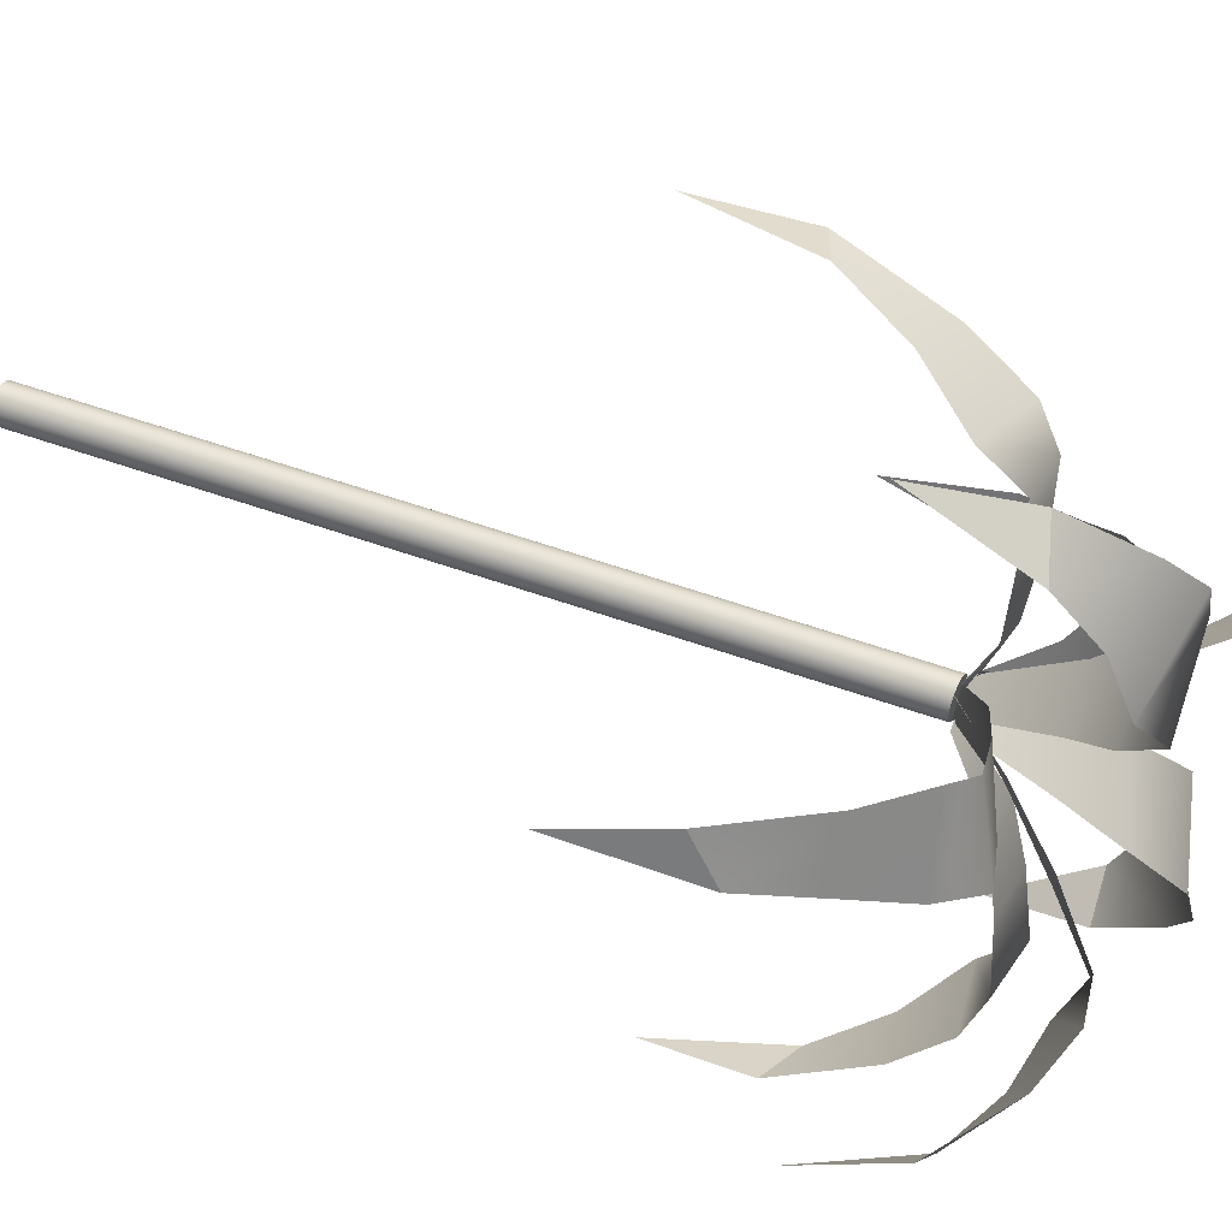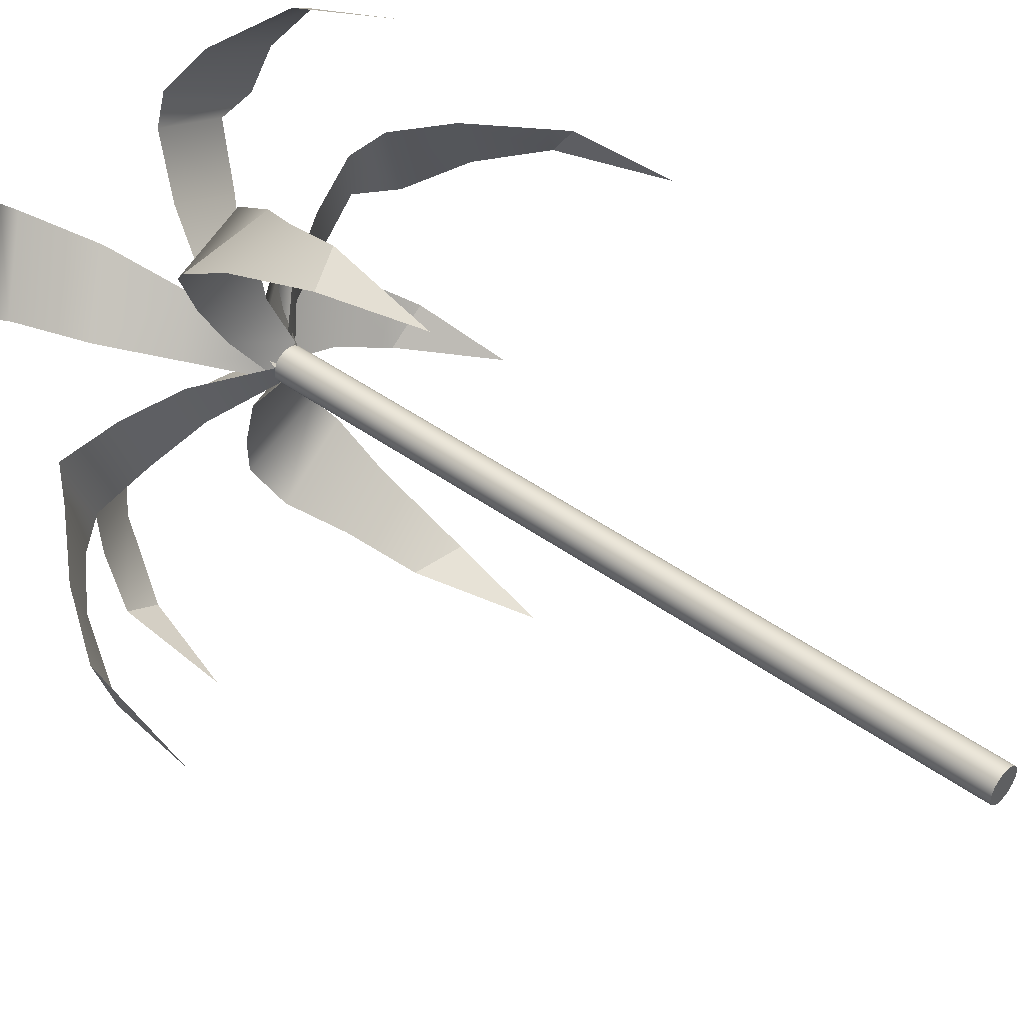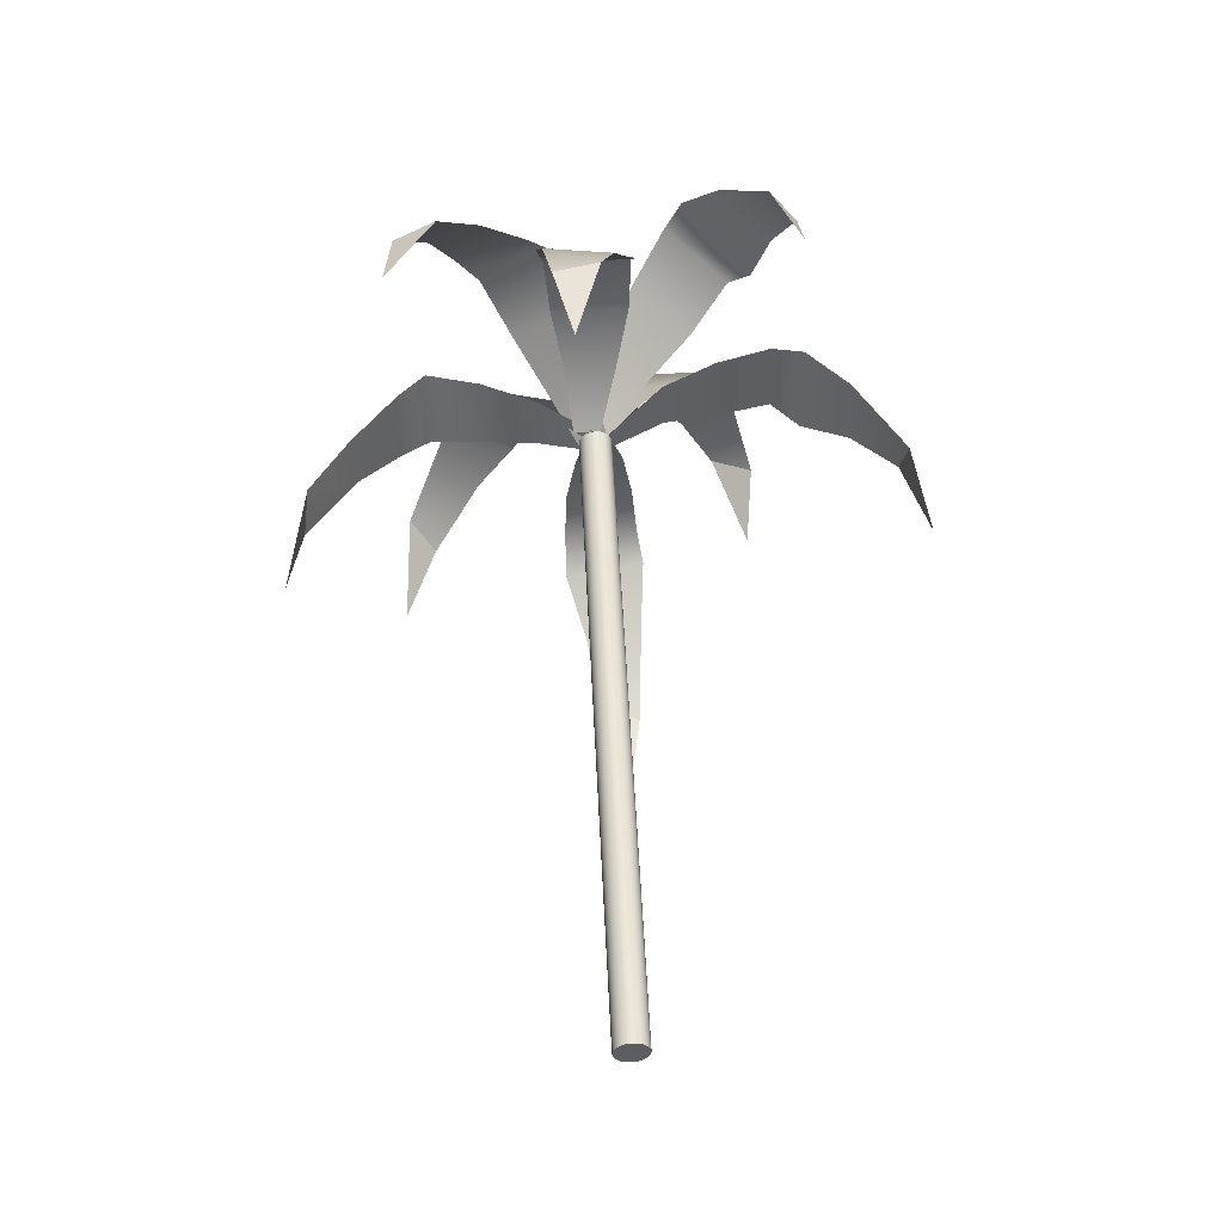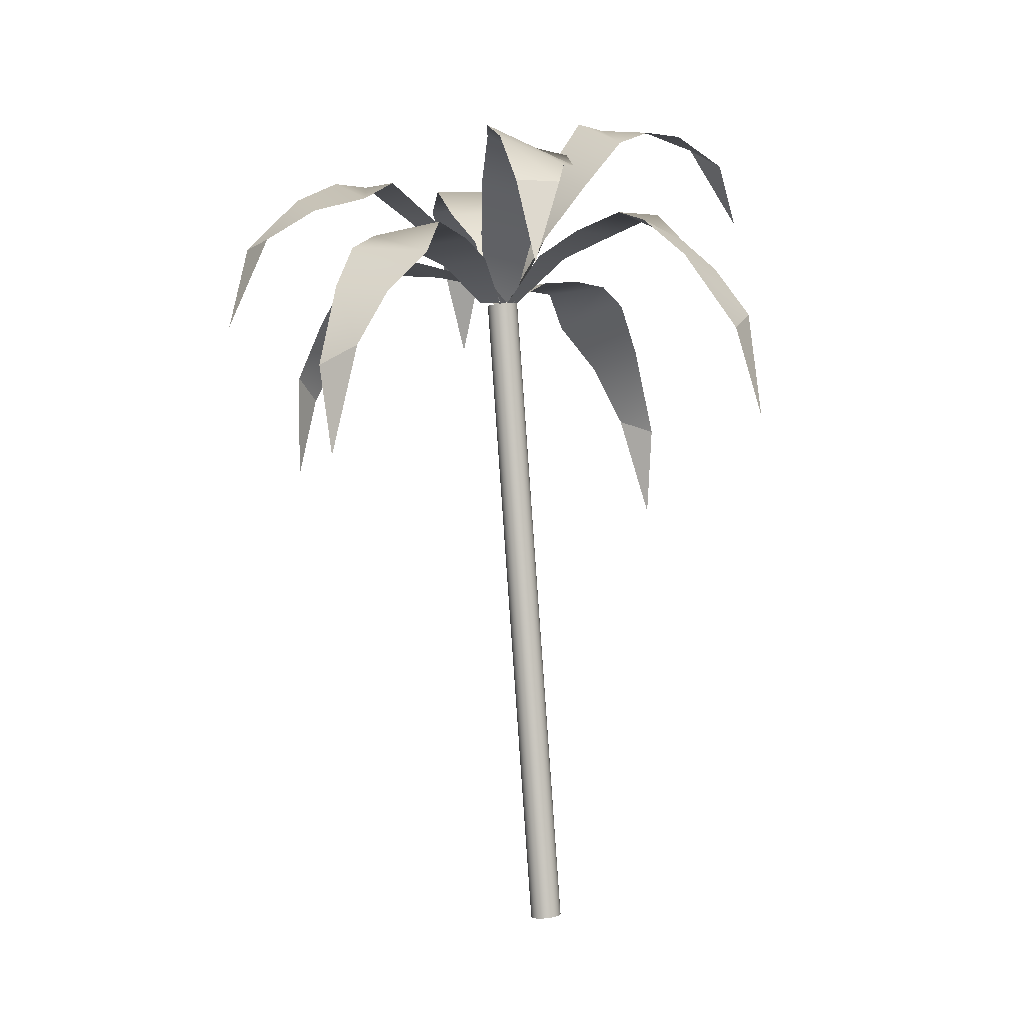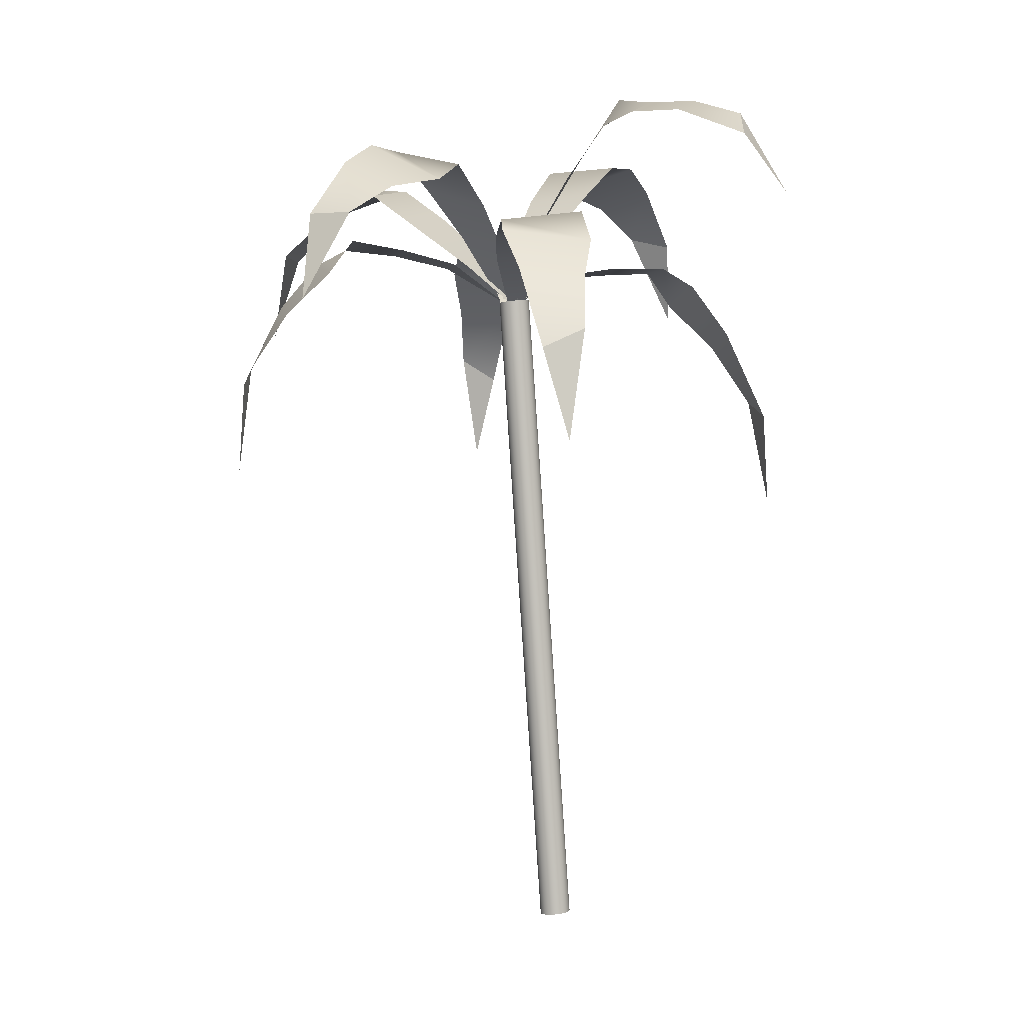
<metadata>
{"format":"obj","ext":"obj","renderer":"f3d","projection":"perspective","resolution":1024,"background":"white","views":[{"elev":40.9,"azim":109.2,"up":"+Z"},{"elev":51.0,"azim":-54.4,"up":"+Z"},{"elev":-42.4,"azim":166.5,"up":"+Y"},{"elev":-1.9,"azim":-162.6,"up":"+Y"},{"elev":4.8,"azim":-115.9,"up":"+Y"}]}
</metadata>
<code>
v 414.1 34.04 103.5
v 412.8 39.76 103.8
v 411.8 42.77 105.6
v 410.3 45.05 107.5
v 410.1 46.81 108.8
v 409.5 46.31 111.7
v 409.4 45.6 114.6
v 409.6 43.52 117.8
v 415.1 38.81 104.1
v 415.1 43.24 106.5
v 415 45.59 108.5
v 414.3 46.44 110
v 413.3 46.13 112.7
v 412.1 45.42 115.4
v 410.9 43.65 118.1
v 404.5 32.02 132.4
v 406.1 37.66 132.1
v 407.4 40.83 130.3
v 408.9 43.27 128.4
v 409.3 45.21 127.1
v 409.9 45.09 124.2
v 410.1 44.81 121.3
v 410.2 43.58 119.3
v 404.1 36.95 131.8
v 404.5 41.71 129.5
v 404.9 44.35 127.5
v 405.6 45.36 126
v 406.5 45.38 123.3
v 407.7 44.97 120.6
v 409.1 43.5 117.9
v 393.7 36.39 113.8
v 394.6 41.99 115.1
v 396.7 44.69 116.2
v 398.8 46.62 117.7
v 400.3 48.17 118
v 403.1 47.22 118.5
v 406 46.06 118.7
v 408.9 43.63 118.9
v 394.8 41.05 112.9
v 397.6 45.08 112.9
v 399.9 47.09 113.1
v 401.5 47.69 113.8
v 404.2 46.95 114.8
v 406.7 45.82 116
v 409.1 43.53 117.9
v 424.2 34.14 122.9
v 423.7 39.97 121.8
v 421.9 43 120.8
v 419.9 45.32 119.4
v 418.6 47.04 119.2
v 415.7 46.45 118.6
v 412.8 45.59 118.4
v 409.9 43.47 117.8
v 423.4 38.76 123.8
v 421.1 43.05 123.7
v 419 45.3 123.5
v 417.5 46.14 122.9
v 414.7 45.79 121.9
v 412.1 45.08 120.7
v 409.8 43.68 119.3
v 398.3 49.39 129.4
v 400.7 53.76 127.9
v 402.9 54.58 126.3
v 405.4 54.66 124.9
v 406.5 54.83 123.5
v 408 51.75 122.1
v 409.2 48.33 120.3
v 409 44.06 119.3
v 398.6 52.49 126.9
v 400.5 53.78 123.9
v 401.9 53.69 121.8
v 403.2 53 120.8
v 405.1 50.23 119.5
v 407.1 47.22 118.6
v 409.1 43.59 117.9
v 422.3 41.56 108.6
v 420 46.27 108.5
v 417.6 47.9 109.5
v 415 48.62 110.5
v 413.8 49.58 111.5
v 412 47.63 113.6
v 410.5 45.56 115.9
v 409.2 43.51 118
v 421.8 45.99 109.9
v 419.8 49 112.1
v 418.1 50.19 113.9
v 416.7 50.06 114.8
v 414.5 48.21 116.5
v 412.3 45.92 118
v 410.2 43.5 119.2
v 416.8 42.62 132.8
v 417.3 47.54 130.4
v 416.7 49.36 127.9
v 416.3 50.29 125.1
v 415.5 51.33 123.8
v 413.8 49.49 121.6
v 411.7 47.5 119.8
v 410 43.69 118
v 415.6 47.06 132
v 413.8 50.21 129.5
v 412.3 51.49 127.6
v 411.7 51.48 126
v 410.4 49.78 123.6
v 409.4 47.66 121.2
v 408.9 43.59 118.9
v 403.1 43.5 103.2
v 402.5 47.95 105.6
v 403 49.37 108.2
v 403.3 49.85 111
v 404.1 50.71 112.5
v 405.5 48.64 114.7
v 407.4 46.51 116.6
v 409 43.5 118.5
v 404.4 47.91 104.2
v 406.1 50.77 106.8
v 407.4 51.85 108.9
v 408 51.59 110.5
v 409.1 49.59 112.9
v 409.9 47.13 115.4
v 410.5 44.06 117.7
v 407.6 8.407 121
v 407.8 8.382 120.9
v 408.1 8.353 120.8
v 408.2 8.325 120.6
v 408.3 8.3 120.4
v 408.4 8.28 120.1
v 408.3 8.267 119.8
v 408.2 8.263 119.6
v 408 8.268 119.4
v 407.8 8.281 119.3
v 407.5 8.302 119.3
v 407.2 8.328 119.3
v 407 8.356 119.5
v 406.8 8.385 119.7
v 406.7 8.41 119.9
v 406.7 8.43 120.2
v 406.7 8.443 120.4
v 406.9 8.447 120.7
v 407.1 8.442 120.8
v 407.3 8.428 120.9
v 409.7 43.59 119.4
v 409.9 43.57 119.3
v 410.2 43.54 119.2
v 410.4 43.51 119
v 410.5 43.49 118.8
v 410.5 43.47 118.5
v 410.4 43.45 118.2
v 410.3 43.45 118
v 410.1 43.46 117.8
v 409.9 43.47 117.7
v 409.6 43.49 117.7
v 409.4 43.52 117.7
v 409.1 43.54 117.9
v 408.9 43.57 118.1
v 408.8 43.6 118.3
v 408.8 43.62 118.6
v 408.9 43.63 118.8
v 409 43.63 119
v 409.2 43.63 119.2
v 409.4 43.62 119.3
v 407.5 8.355 120.1
v 409.6 43.54 118.5
v 414.1 34.04 103.5
v 412.8 39.76 103.8
v 411.8 42.77 105.6
v 410.3 45.05 107.5
v 410.1 46.81 108.8
v 409.5 46.31 111.7
v 409.4 45.6 114.6
v 409.6 43.52 117.8
v 415.1 38.81 104.1
v 415.1 43.24 106.5
v 415 45.59 108.5
v 414.3 46.44 110
v 413.3 46.13 112.7
v 412.1 45.42 115.4
v 410.9 43.65 118.1
v 404.5 32.02 132.4
v 406.1 37.66 132.1
v 407.4 40.83 130.3
v 408.9 43.27 128.4
v 409.3 45.21 127.1
v 409.9 45.09 124.2
v 410.1 44.81 121.3
v 410.2 43.58 119.3
v 404.1 36.95 131.8
v 404.5 41.71 129.5
v 404.9 44.35 127.5
v 405.6 45.36 126
v 406.5 45.38 123.3
v 407.7 44.97 120.6
v 409.1 43.5 117.9
v 393.7 36.39 113.8
v 394.6 41.99 115.1
v 396.7 44.69 116.2
v 398.8 46.62 117.7
v 400.3 48.17 118
v 403.1 47.22 118.5
v 406 46.06 118.7
v 408.9 43.63 118.9
v 394.8 41.05 112.9
v 397.6 45.08 112.9
v 399.9 47.09 113.1
v 401.5 47.69 113.8
v 404.2 46.95 114.8
v 406.7 45.82 116
v 409.1 43.53 117.9
v 424.2 34.14 122.9
v 423.7 39.97 121.8
v 421.9 43 120.8
v 419.9 45.32 119.4
v 418.6 47.04 119.2
v 415.7 46.45 118.6
v 412.8 45.59 118.4
v 409.9 43.47 117.8
v 423.4 38.76 123.8
v 421.1 43.05 123.7
v 419 45.3 123.5
v 417.5 46.14 122.9
v 414.7 45.79 121.9
v 412.1 45.08 120.7
v 409.8 43.68 119.3
v 398.3 49.39 129.4
v 400.7 53.76 127.9
v 402.9 54.58 126.3
v 405.4 54.66 124.9
v 406.5 54.83 123.5
v 408 51.75 122.1
v 409.2 48.33 120.3
v 409 44.06 119.3
v 398.6 52.49 126.9
v 400.5 53.78 123.9
v 401.9 53.69 121.8
v 403.2 53 120.8
v 405.1 50.23 119.5
v 407.1 47.22 118.6
v 409.1 43.59 117.9
v 422.3 41.56 108.6
v 420 46.27 108.5
v 417.6 47.9 109.5
v 415 48.62 110.5
v 413.8 49.58 111.5
v 412 47.63 113.6
v 410.5 45.56 115.9
v 409.2 43.51 118
v 421.8 45.99 109.9
v 419.8 49 112.1
v 418.1 50.19 113.9
v 416.7 50.06 114.8
v 414.5 48.21 116.5
v 412.3 45.92 118
v 410.2 43.5 119.2
v 416.8 42.62 132.8
v 417.3 47.54 130.4
v 416.7 49.36 127.9
v 416.3 50.29 125.1
v 415.5 51.33 123.8
v 413.8 49.49 121.6
v 411.7 47.5 119.8
v 410 43.69 118
v 415.6 47.06 132
v 413.8 50.21 129.5
v 412.3 51.49 127.6
v 411.7 51.48 126
v 410.4 49.78 123.6
v 409.4 47.66 121.2
v 408.9 43.59 118.9
v 403.1 43.5 103.2
v 402.5 47.95 105.6
v 403 49.37 108.2
v 403.3 49.85 111
v 404.1 50.71 112.5
v 405.5 48.64 114.7
v 407.4 46.51 116.6
v 409 43.5 118.5
v 404.4 47.91 104.2
v 406.1 50.77 106.8
v 407.4 51.85 108.9
v 408 51.59 110.5
v 409.1 49.59 112.9
v 409.9 47.13 115.4
v 410.5 44.06 117.7
v 407.6 8.407 121
v 407.8 8.382 120.9
v 408.1 8.353 120.8
v 408.2 8.325 120.6
v 408.3 8.3 120.4
v 408.4 8.28 120.1
v 408.3 8.267 119.8
v 408.2 8.263 119.6
v 408 8.268 119.4
v 407.8 8.281 119.3
v 407.5 8.302 119.3
v 407.2 8.328 119.3
v 407 8.356 119.5
v 406.8 8.385 119.7
v 406.7 8.41 119.9
v 406.7 8.43 120.2
v 406.7 8.443 120.4
v 406.9 8.447 120.7
v 407.1 8.442 120.8
v 407.3 8.428 120.9
v 409.7 43.59 119.4
v 409.9 43.57 119.3
v 410.2 43.54 119.2
v 410.4 43.51 119
v 410.5 43.49 118.8
v 410.5 43.47 118.5
v 410.4 43.45 118.2
v 410.3 43.45 118
v 410.1 43.46 117.8
v 409.9 43.47 117.7
v 409.6 43.49 117.7
v 409.4 43.52 117.7
v 409.1 43.54 117.9
v 408.9 43.57 118.1
v 408.8 43.6 118.3
v 408.8 43.62 118.6
v 408.9 43.63 118.8
v 409 43.63 119
v 409.2 43.63 119.2
v 409.4 43.62 119.3
v 407.5 8.355 120.1
v 409.6 43.54 118.5
f 1 2 9
f 3 10 2
f 2 10 9
f 4 11 3
f 3 11 10
f 5 12 4
f 4 12 11
f 5 6 12
f 12 6 13
f 6 7 13
f 13 7 14
f 7 8 14
f 14 8 15
f 16 17 24
f 18 25 17
f 17 25 24
f 19 26 18
f 18 26 25
f 20 27 19
f 19 27 26
f 20 21 27
f 27 21 28
f 21 22 28
f 28 22 29
f 22 23 29
f 29 23 30
f 31 32 39
f 33 40 32
f 32 40 39
f 34 41 33
f 33 41 40
f 35 42 34
f 34 42 41
f 35 36 42
f 42 36 43
f 36 37 43
f 43 37 44
f 38 45 37
f 37 45 44
f 46 47 54
f 48 55 47
f 47 55 54
f 49 56 48
f 48 56 55
f 50 57 49
f 49 57 56
f 50 51 57
f 57 51 58
f 51 52 58
f 58 52 59
f 53 60 52
f 52 60 59
f 61 62 69
f 63 70 62
f 62 70 69
f 64 71 63
f 63 71 70
f 65 72 64
f 64 72 71
f 65 66 72
f 72 66 73
f 66 67 73
f 73 67 74
f 67 68 74
f 74 68 75
f 76 77 84
f 78 85 77
f 77 85 84
f 79 86 78
f 78 86 85
f 80 87 79
f 79 87 86
f 80 81 87
f 87 81 88
f 81 82 88
f 88 82 89
f 82 83 89
f 89 83 90
f 91 92 99
f 93 100 92
f 92 100 99
f 94 101 93
f 93 101 100
f 95 102 94
f 94 102 101
f 95 96 102
f 102 96 103
f 96 97 103
f 103 97 104
f 98 105 97
f 97 105 104
f 106 107 114
f 108 115 107
f 107 115 114
f 109 116 108
f 108 116 115
f 110 117 109
f 109 117 116
f 110 111 117
f 117 111 118
f 111 112 118
f 118 112 119
f 113 120 112
f 112 120 119
f 121 122 141
f 141 122 142
f 122 123 142
f 142 123 143
f 123 124 143
f 143 124 144
f 124 125 144
f 144 125 145
f 125 126 145
f 145 126 146
f 126 127 146
f 146 127 147
f 127 128 147
f 147 128 148
f 128 129 148
f 148 129 149
f 129 130 149
f 149 130 150
f 130 131 150
f 150 131 151
f 131 132 151
f 151 132 152
f 132 133 152
f 152 133 153
f 133 134 153
f 153 134 154
f 134 135 154
f 154 135 155
f 135 136 155
f 155 136 156
f 136 137 156
f 156 137 157
f 137 138 157
f 157 138 158
f 138 139 158
f 158 139 159
f 139 140 159
f 159 140 160
f 140 121 160
f 160 121 141
f 122 121 161
f 123 122 161
f 124 123 161
f 125 124 161
f 126 125 161
f 127 126 161
f 128 127 161
f 129 128 161
f 130 129 161
f 131 130 161
f 132 131 161
f 133 132 161
f 134 133 161
f 135 134 161
f 136 135 161
f 137 136 161
f 138 137 161
f 139 138 161
f 140 139 161
f 121 140 161
f 141 142 162
f 142 143 162
f 143 144 162
f 144 145 162
f 145 146 162
f 146 147 162
f 147 148 162
f 148 149 162
f 149 150 162
f 150 151 162
f 151 152 162
f 152 153 162
f 153 154 162
f 154 155 162
f 155 156 162
f 156 157 162
f 157 158 162
f 158 159 162
f 159 160 162
f 160 141 162
f 163 164 171
f 165 172 164
f 164 172 171
f 166 173 165
f 165 173 172
f 167 174 166
f 166 174 173
f 167 168 174
f 174 168 175
f 168 169 175
f 175 169 176
f 169 170 176
f 176 170 177
f 178 179 186
f 180 187 179
f 179 187 186
f 181 188 180
f 180 188 187
f 182 189 181
f 181 189 188
f 182 183 189
f 189 183 190
f 183 184 190
f 190 184 191
f 184 185 191
f 191 185 192
f 193 194 201
f 195 202 194
f 194 202 201
f 196 203 195
f 195 203 202
f 197 204 196
f 196 204 203
f 197 198 204
f 204 198 205
f 198 199 205
f 205 199 206
f 200 207 199
f 199 207 206
f 208 209 216
f 210 217 209
f 209 217 216
f 211 218 210
f 210 218 217
f 212 219 211
f 211 219 218
f 212 213 219
f 219 213 220
f 213 214 220
f 220 214 221
f 215 222 214
f 214 222 221
f 223 224 231
f 225 232 224
f 224 232 231
f 226 233 225
f 225 233 232
f 227 234 226
f 226 234 233
f 227 228 234
f 234 228 235
f 228 229 235
f 235 229 236
f 229 230 236
f 236 230 237
f 238 239 246
f 240 247 239
f 239 247 246
f 241 248 240
f 240 248 247
f 242 249 241
f 241 249 248
f 242 243 249
f 249 243 250
f 243 244 250
f 250 244 251
f 244 245 251
f 251 245 252
f 253 254 261
f 255 262 254
f 254 262 261
f 256 263 255
f 255 263 262
f 257 264 256
f 256 264 263
f 257 258 264
f 264 258 265
f 258 259 265
f 265 259 266
f 260 267 259
f 259 267 266
f 268 269 276
f 270 277 269
f 269 277 276
f 271 278 270
f 270 278 277
f 272 279 271
f 271 279 278
f 272 273 279
f 279 273 280
f 273 274 280
f 280 274 281
f 275 282 274
f 274 282 281
f 283 284 303
f 303 284 304
f 284 285 304
f 304 285 305
f 285 286 305
f 305 286 306
f 286 287 306
f 306 287 307
f 287 288 307
f 307 288 308
f 288 289 308
f 308 289 309
f 289 290 309
f 309 290 310
f 290 291 310
f 310 291 311
f 291 292 311
f 311 292 312
f 292 293 312
f 312 293 313
f 293 294 313
f 313 294 314
f 294 295 314
f 314 295 315
f 295 296 315
f 315 296 316
f 296 297 316
f 316 297 317
f 297 298 317
f 317 298 318
f 298 299 318
f 318 299 319
f 299 300 319
f 319 300 320
f 300 301 320
f 320 301 321
f 301 302 321
f 321 302 322
f 302 283 322
f 322 283 303
f 284 283 323
f 285 284 323
f 286 285 323
f 287 286 323
f 288 287 323
f 289 288 323
f 290 289 323
f 291 290 323
f 292 291 323
f 293 292 323
f 294 293 323
f 295 294 323
f 296 295 323
f 297 296 323
f 298 297 323
f 299 298 323
f 300 299 323
f 301 300 323
f 302 301 323
f 283 302 323
f 303 304 324
f 304 305 324
f 305 306 324
f 306 307 324
f 307 308 324
f 308 309 324
f 309 310 324
f 310 311 324
f 311 312 324
f 312 313 324
f 313 314 324
f 314 315 324
f 315 316 324
f 316 317 324
f 317 318 324
f 318 319 324
f 319 320 324
f 320 321 324
f 321 322 324
f 322 303 324

</code>
